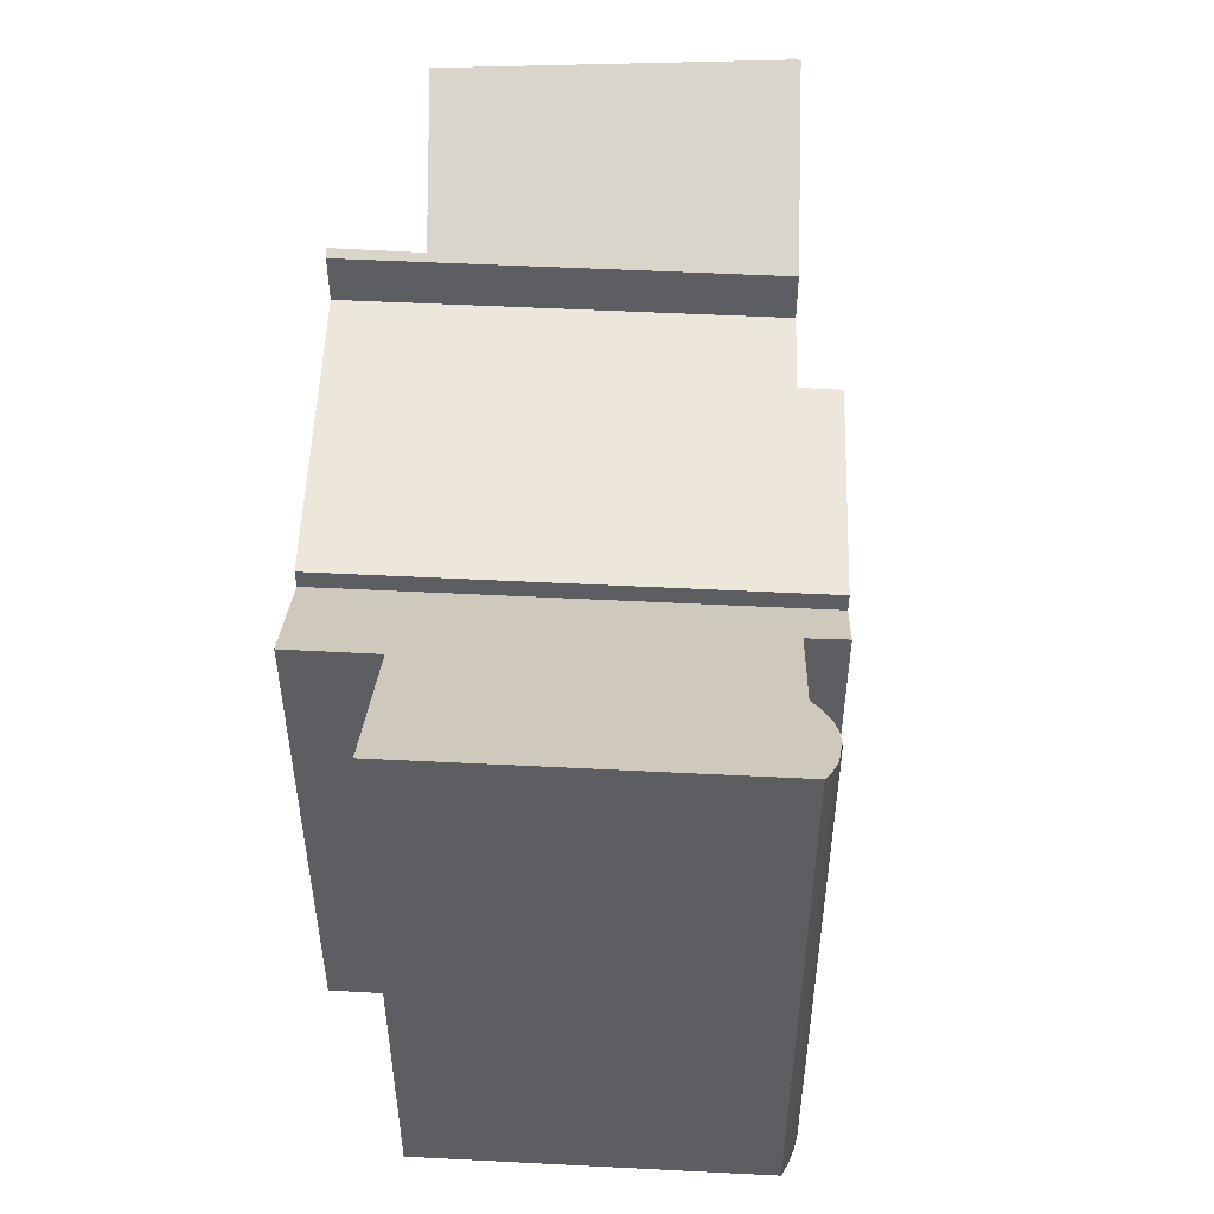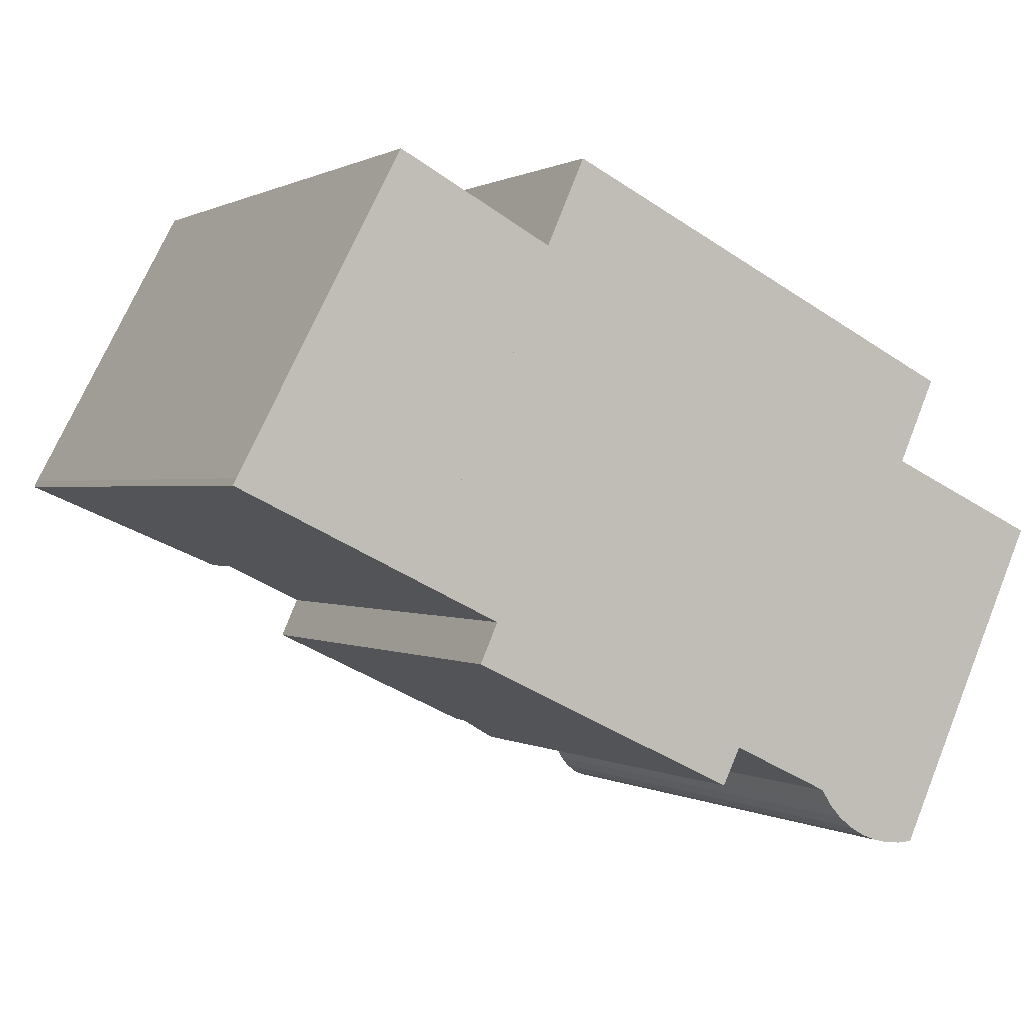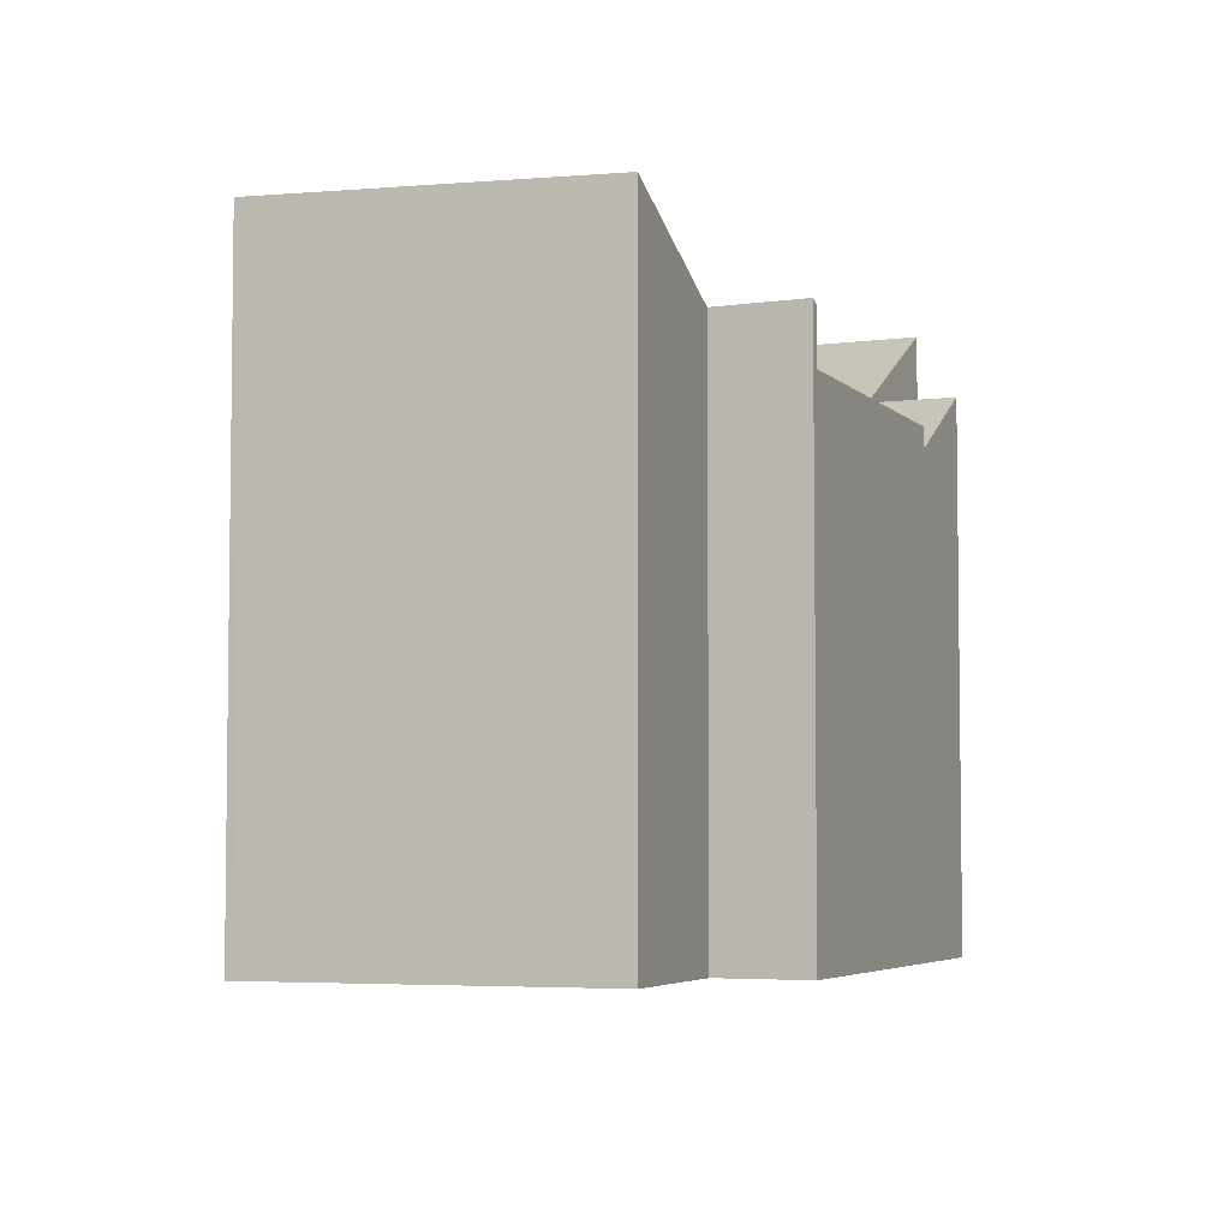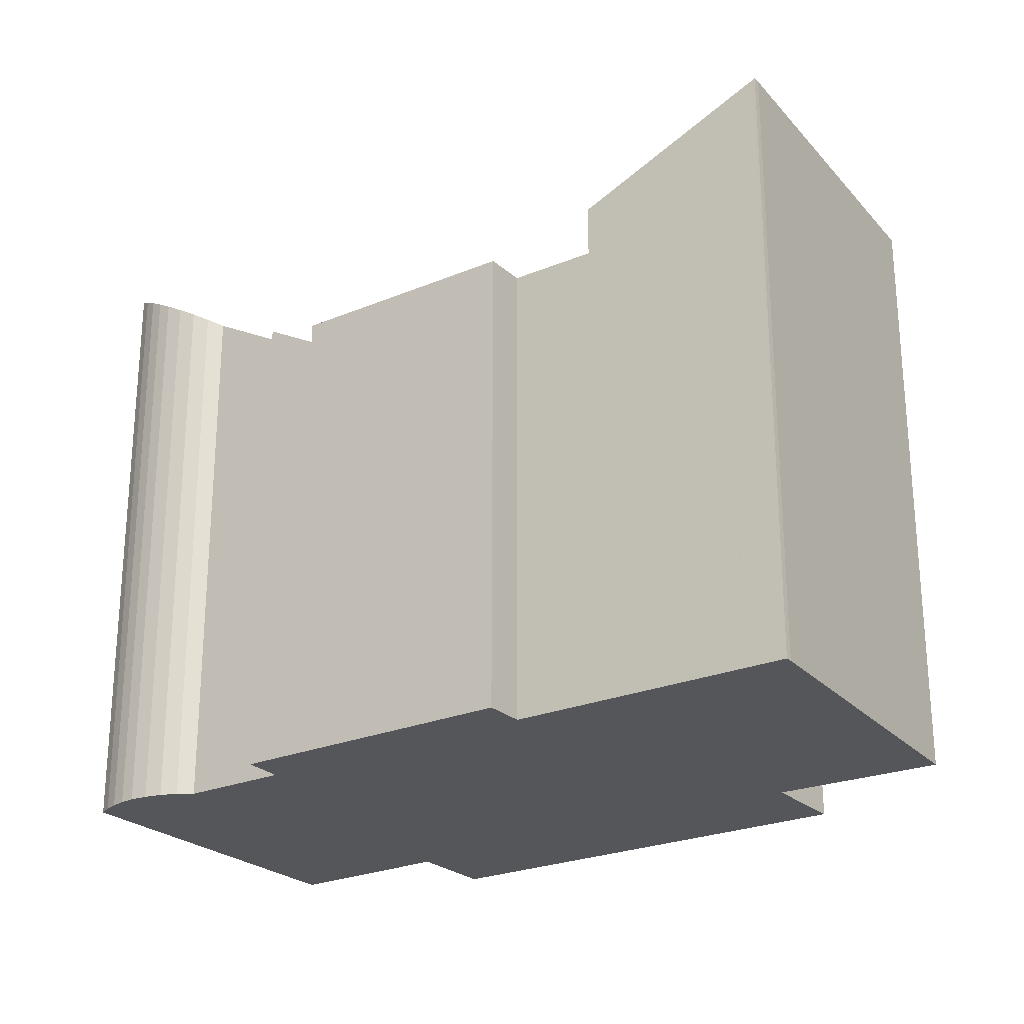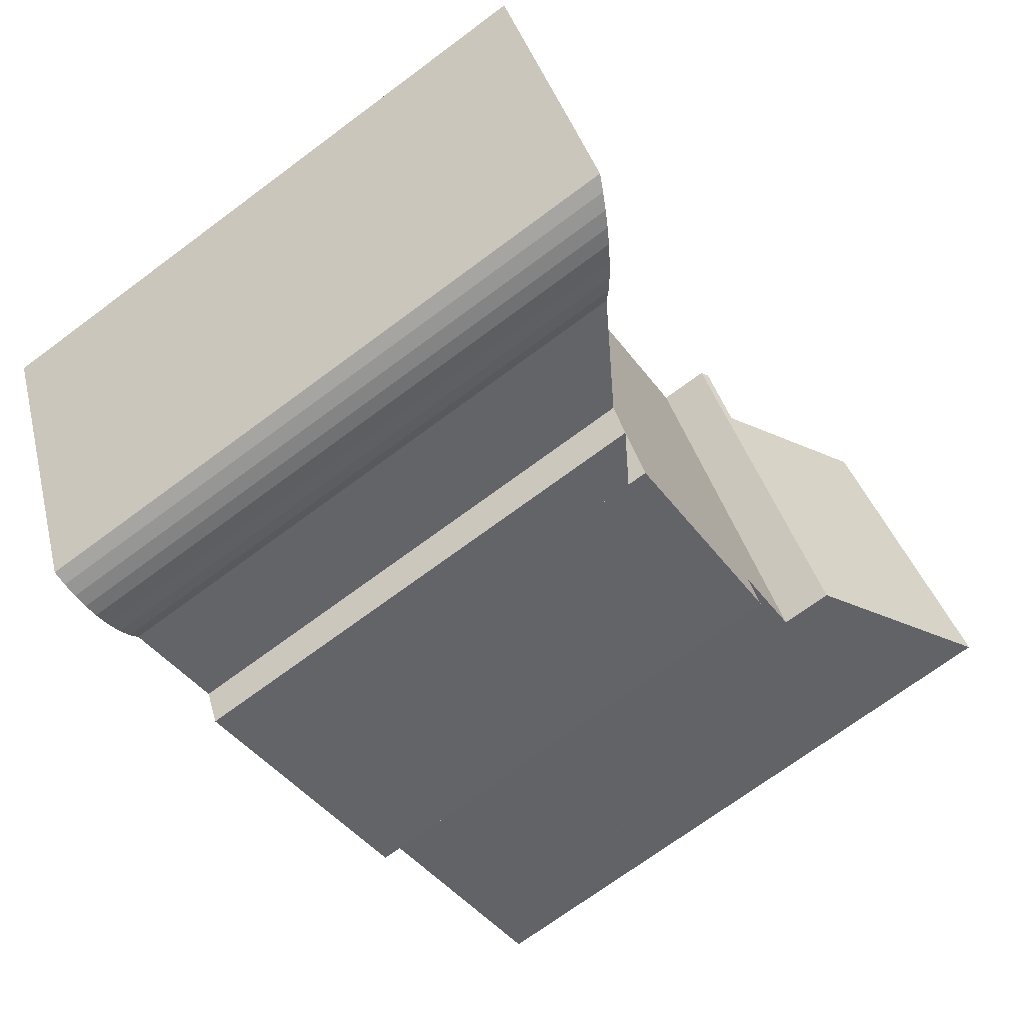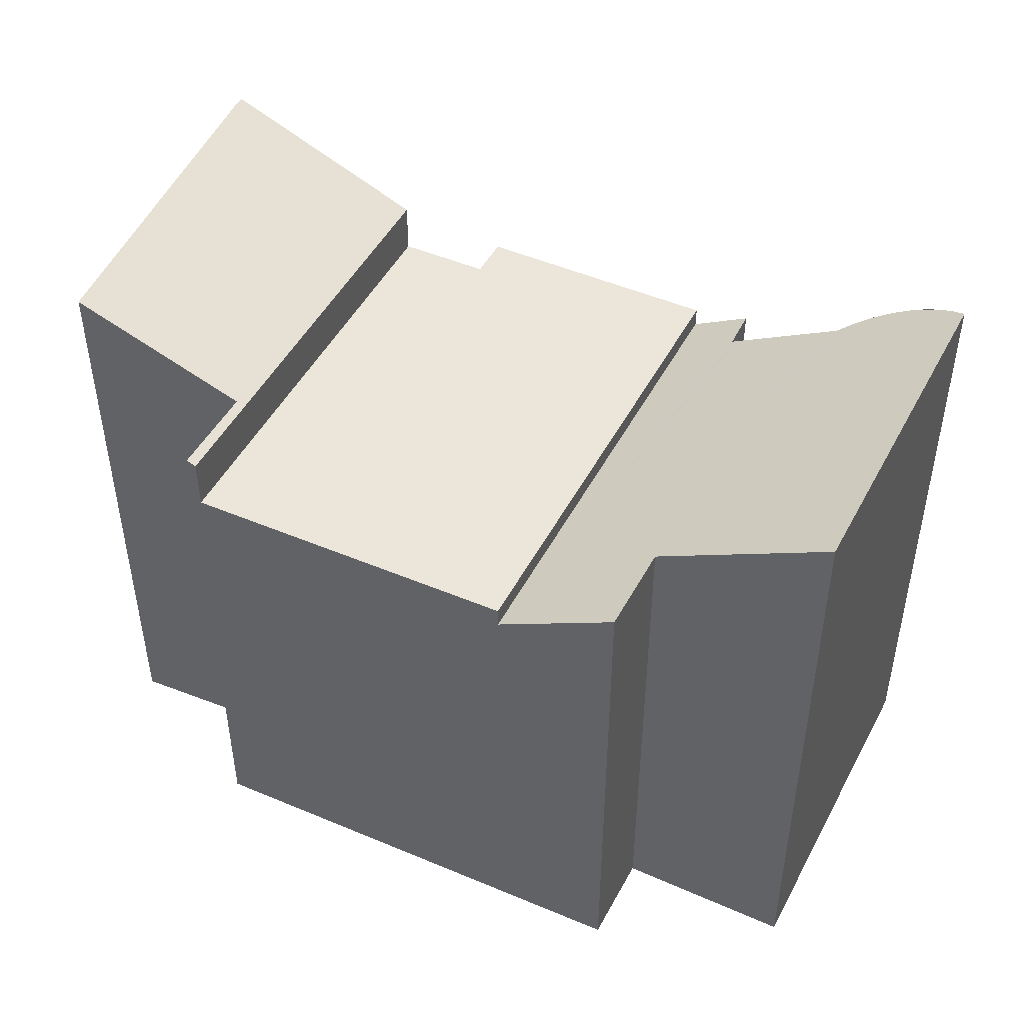
<metadata>
{"format":"obj","ext":"obj","renderer":"f3d","projection":"perspective","resolution":1024,"background":"white","views":[{"elev":51.1,"azim":117.7,"up":"+Y"},{"elev":0.5,"azim":-27.6,"up":"+Z"},{"elev":-4.8,"azim":-42.2,"up":"+Y"},{"elev":-25.1,"azim":-120.2,"up":"+Y"},{"elev":-72.0,"azim":126.5,"up":"+Z"},{"elev":48.0,"azim":51.4,"up":"+Y"}]}
</metadata>
<code>
v  18.67 13.14 2.653
v  17.76 13.15 0.639
v  16.03 11.52 3.942
v  12.47 12.29 -7.178
v  11.23 11.52 -6.579
v  12.91 12.3 -6.288
v  13.07 12.4 -6.367
v  15.35 13.8 -7.463
v  15.59 14.01 -7.837
v  15.88 14.23 -8.167
v  16.22 14.46 -8.446
v  16.6 14.71 -8.665
v  17.3 15.11 -8.882
v  17.66 15.3 -8.918
v  18.02 15.48 -8.904
v  21.57 15.48 -1.13
v  21.57 6.919e-17 -1.13
v  18.02 5.452e-16 -8.904
v  12.91 3.85e-16 -6.288
v  12.47 4.395e-16 -7.178
v  17.76 -3.913e-17 0.639
v  18.67 -1.624e-16 2.653
v  17.66 5.461e-16 -8.918
v  17.3 5.439e-16 -8.882
v  16.94 14.91 -8.797
v  16.94 5.387e-16 -8.797
v  16.6 5.306e-16 -8.665
v  16.22 5.172e-16 -8.446
v  15.88 5.001e-16 -8.167
v  15.59 4.799e-16 -7.837
v  15.35 4.57e-16 -7.463
v  13.07 3.899e-16 -6.367
v  11.23 4.028e-16 -6.579
v  16.03 -2.414e-16 3.942
v  4.411 13.3 -2.146
v  8.595 13.4 7.581
v  8.804 13.3 7.479
v  7.678 13.39 5.52
v  3.962 15.17 7.491
v  0.072 15.38 0.158
v  0.085 15.34 -0.041
v  0 15.38 9.419e-16
v  0 0 0
v  0.085 2.511e-18 -0.041
v  4.411 1.314e-16 -2.146
v  0.072 -9.675e-18 0.158
v  3.962 -4.587e-16 7.491
v  8.595 -4.642e-16 7.581
v  7.678 -3.38e-16 5.52
v  8.804 -4.58e-16 7.479
v  8.804 12.01 7.479
v  6.363 12.01 -3.096
v  4.411 12.01 -2.146
v  9.133 12.01 -5.572
v  11.23 12.01 -6.579
v  16.03 12.01 3.942
v  5.941 12.01 -4.039
v  5.941 2.473e-16 -4.039
v  9.133 3.412e-16 -5.572
v  6.363 1.896e-16 -3.096
g defaultobject
f 1 2 3
f 3 4 5
f 4 3 6
f 6 3 7
f 7 3 8
f 8 3 9
f 9 3 10
f 10 3 11
f 11 3 12
f 12 3 13
f 13 3 14
f 14 3 15
f 15 3 2
f 15 2 16
f 17 15 16
f 15 17 18
f 19 4 6
f 4 19 20
f 1 21 2
f 21 1 22
f 18 14 15
f 14 18 23
f 23 13 14
f 13 23 24
f 24 25 13
f 25 24 26
f 26 12 25
f 12 26 27
f 27 11 12
f 11 27 28
f 28 10 11
f 10 28 29
f 29 9 10
f 9 29 30
f 30 8 9
f 8 30 31
f 31 7 8
f 7 31 6
f 6 31 19
f 19 31 32
f 20 5 4
f 5 20 33
f 33 3 5
f 3 33 34
f 3 22 1
f 22 3 34
f 2 17 16
f 17 2 21
f 19 21 22
f 21 19 32
f 21 32 31
f 21 31 17
f 17 31 30
f 17 30 29
f 17 29 28
f 17 28 27
f 17 27 26
f 17 26 18
f 18 26 24
f 18 24 23
f 33 22 34
f 22 33 19
f 19 33 20
f 35 36 37
f 36 35 38
f 38 35 39
f 39 35 40
f 40 35 41
f 40 41 42
f 41 43 42
f 43 41 35
f 43 35 44
f 44 35 45
f 43 40 42
f 40 43 46
f 46 39 40
f 39 46 47
f 38 48 36
f 48 38 49
f 47 38 39
f 38 47 49
f 48 37 36
f 37 48 50
f 50 35 37
f 35 50 45
f 50 48 45
f 49 45 48
f 47 45 49
f 46 45 47
f 44 45 46
f 43 44 46
f 51 52 53
f 52 51 54
f 54 51 55
f 55 51 56
f 54 57 52
f 33 54 55
f 54 33 57
f 57 33 58
f 58 33 59
f 60 53 52
f 53 60 45
f 58 52 57
f 52 58 60
f 45 51 53
f 51 45 50
f 50 56 51
f 56 50 34
f 34 55 56
f 55 34 33
f 45 34 50
f 34 45 60
f 34 60 58
f 34 58 59
f 34 59 33

</code>
